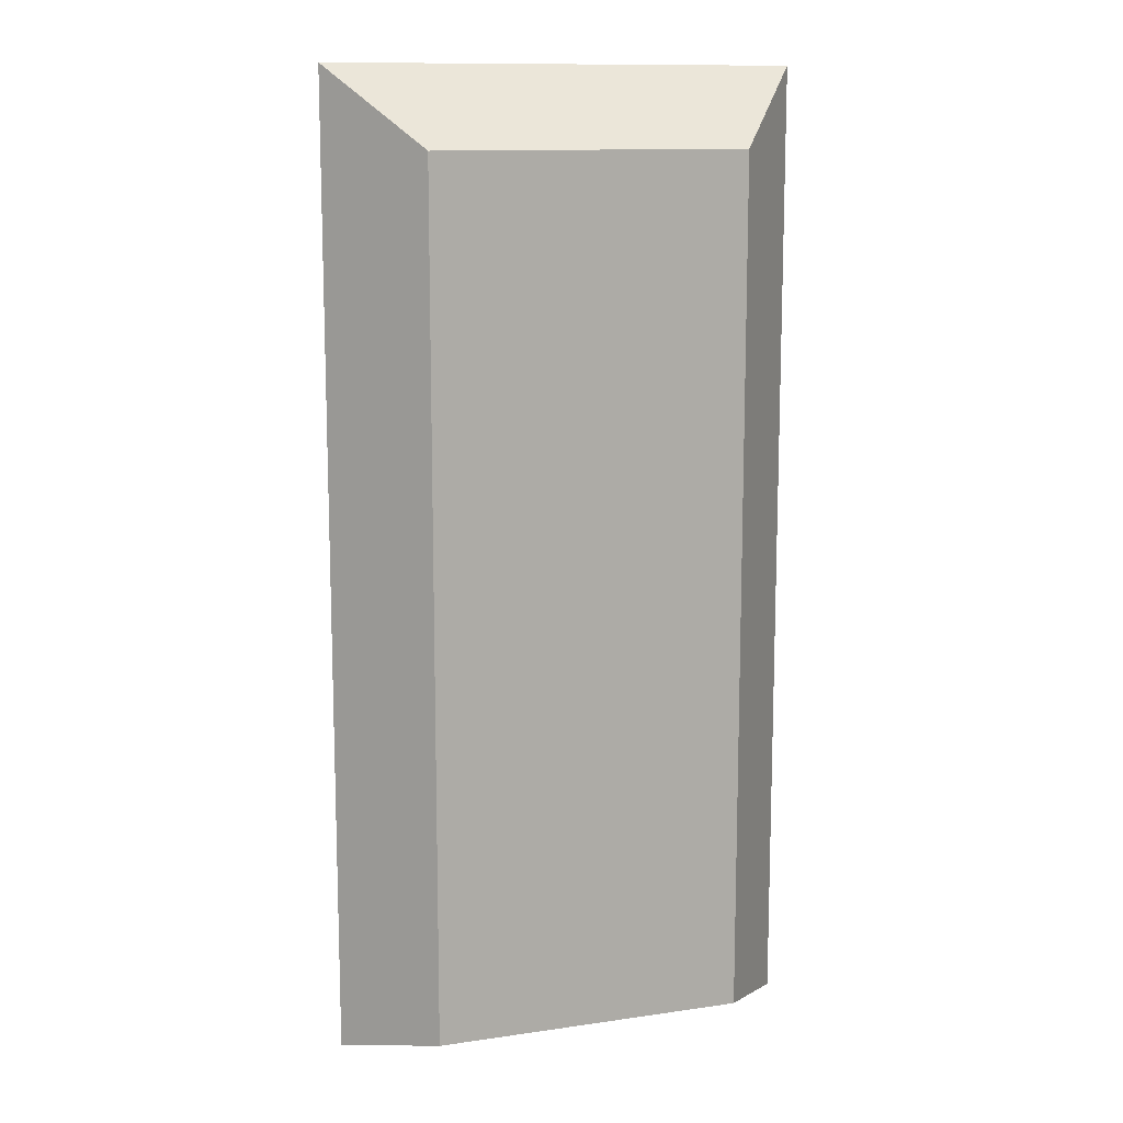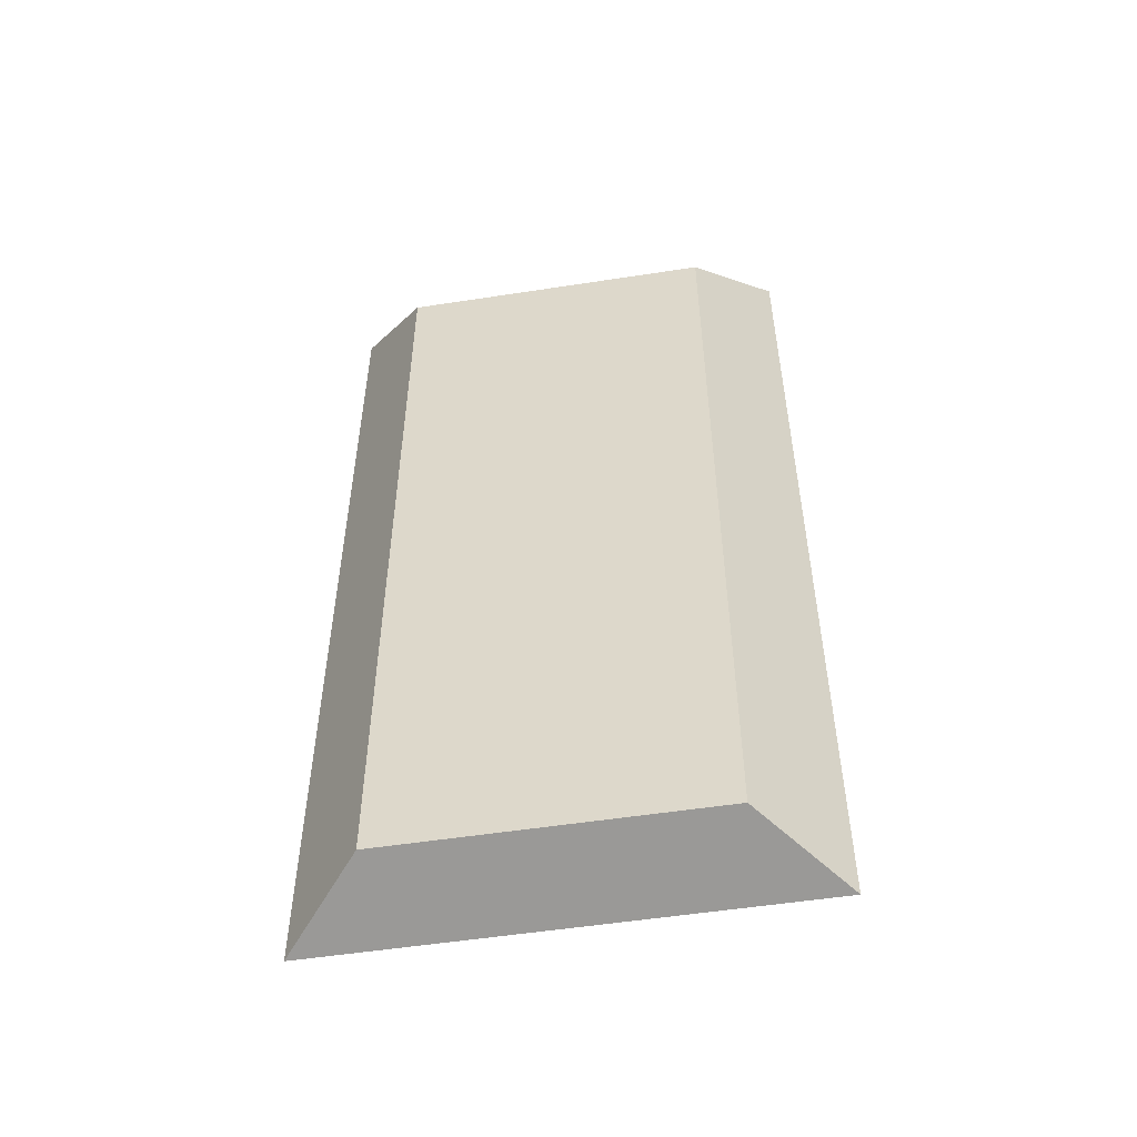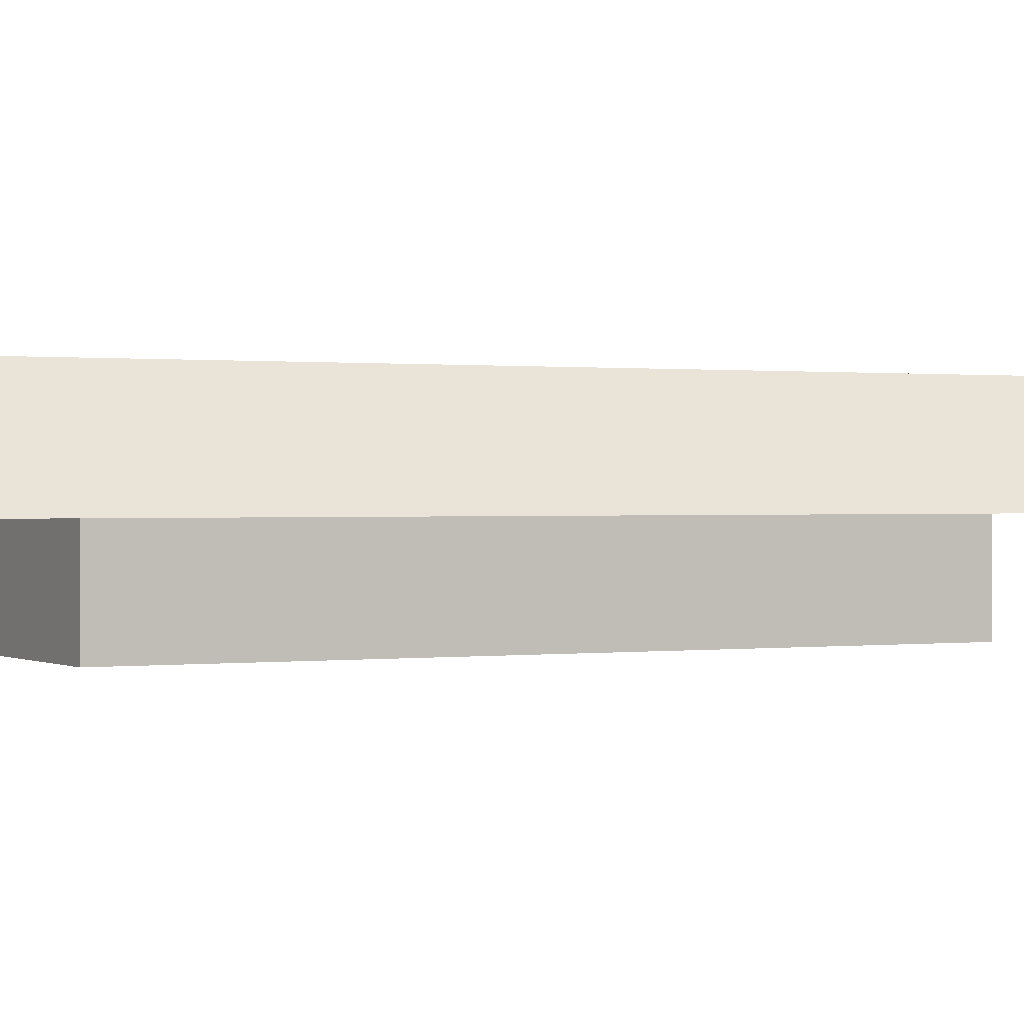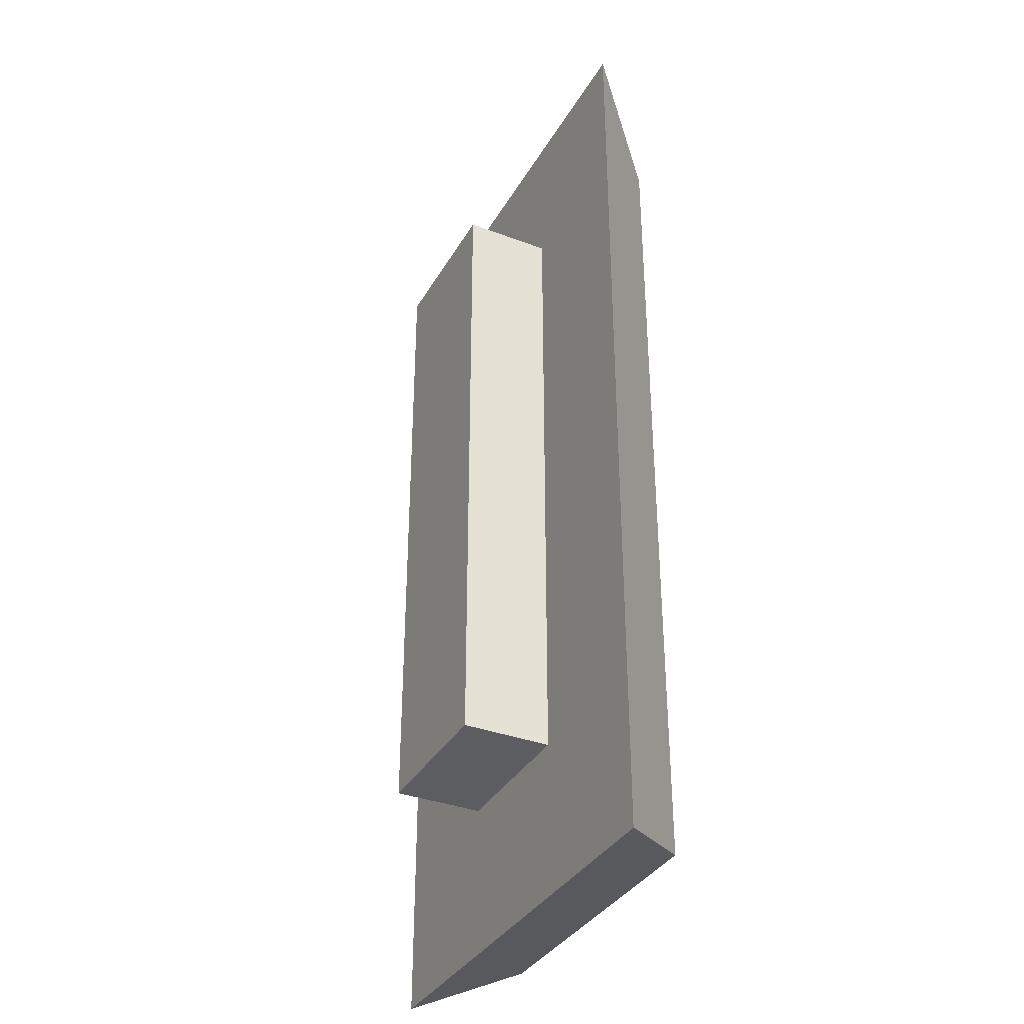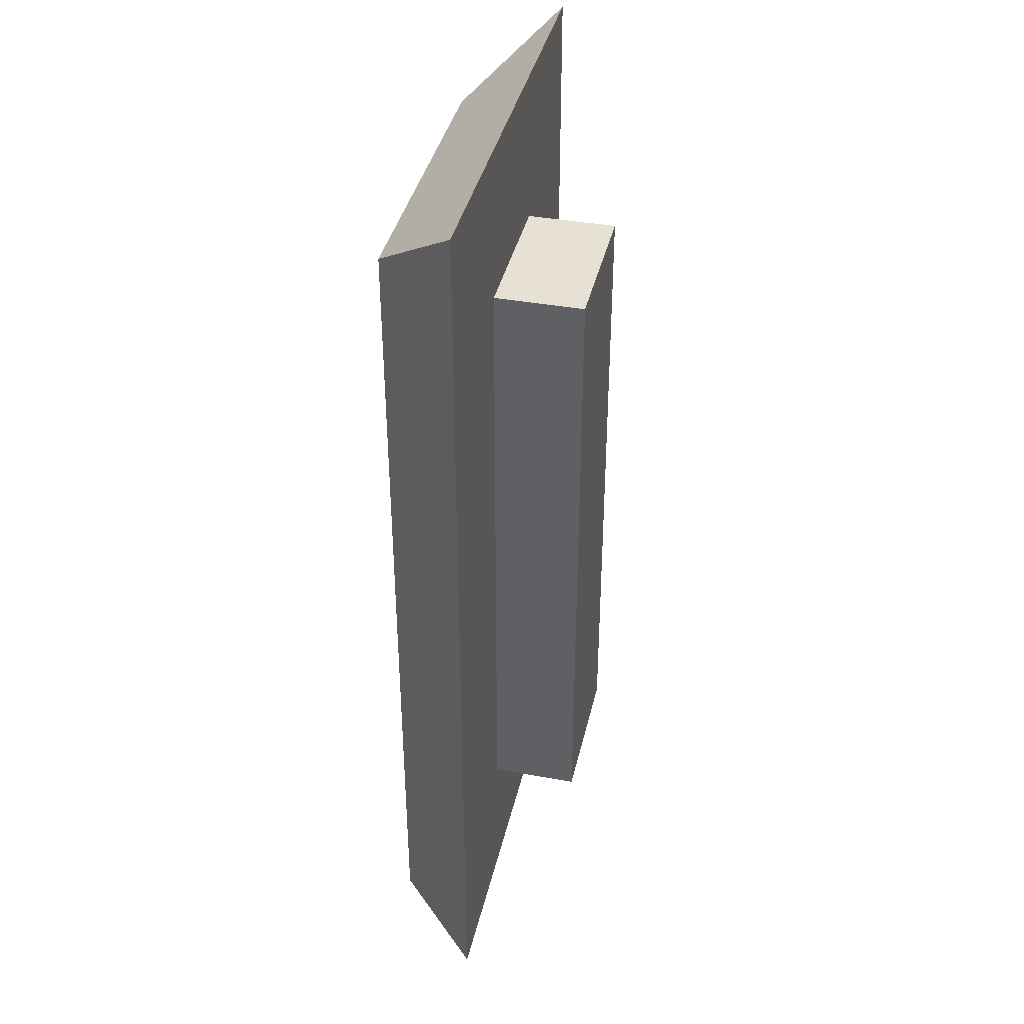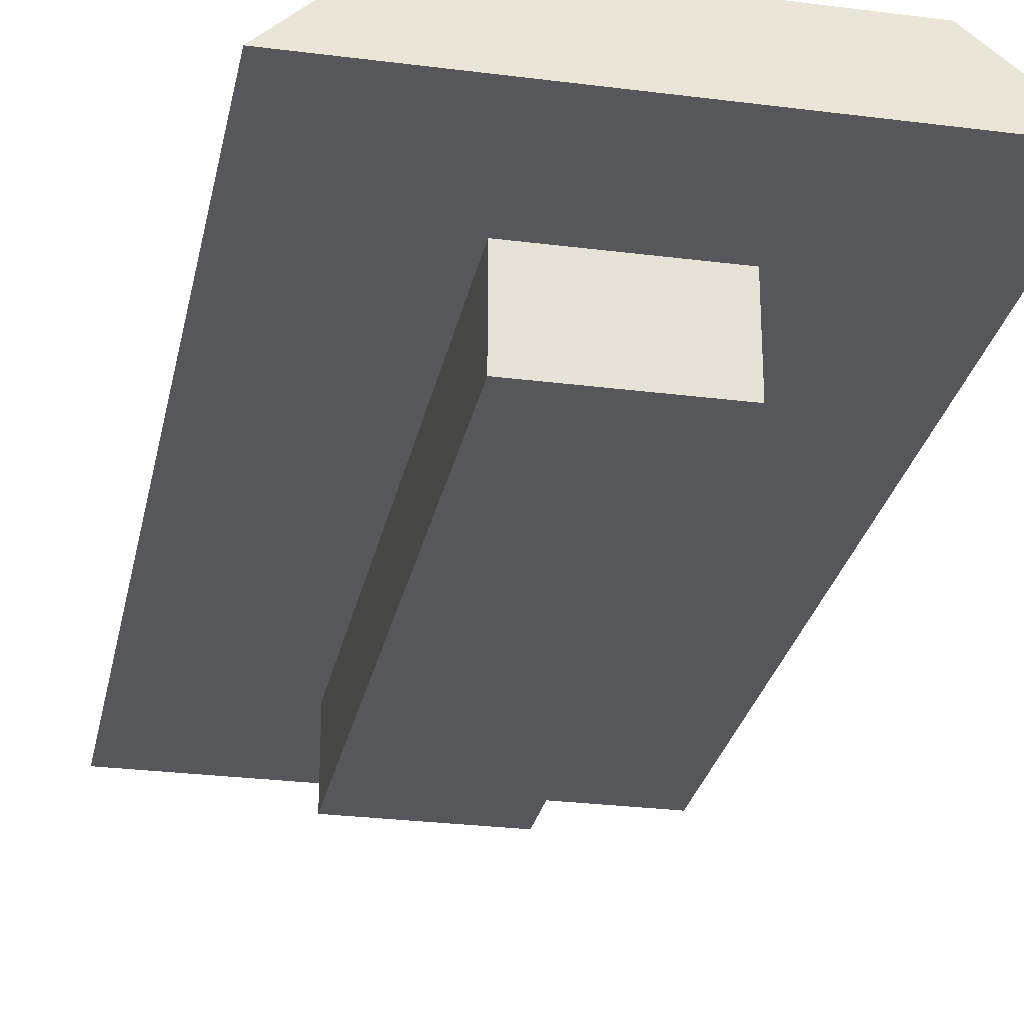
<metadata>
{"format":"obj","ext":"obj","renderer":"f3d","projection":"perspective","resolution":1024,"background":"white","views":[{"elev":12.1,"azim":161.1,"up":"+Z"},{"elev":-53.2,"azim":-170.6,"up":"+Z"},{"elev":0.5,"azim":62.2,"up":"+Y"},{"elev":-35.5,"azim":63.6,"up":"+Z"},{"elev":39.2,"azim":-77.2,"up":"+Z"},{"elev":-27.2,"azim":168.8,"up":"+Y"}]}
</metadata>
<code>
o KB_-_Key_1_13_3/KB_-_Key_1_13_1/mesh48/mesh48-geometry#mesh48-geometry
v 0.4177 0.002467 -0.04797
v 0.3922 0.002467 0.05812
v 0.3922 0.002467 -0.04797
v 0.4177 0.002467 0.05812
v 0.3922 0.0169 -0.04797
v 0.4177 0.0169 0.05812
v 0.3922 0.0169 0.05812
v 0.4177 0.0169 -0.04797
v 0.3667 0.0169 0.08359
v 0.4431 0.0169 -0.07344
v 0.4431 0.0169 0.08359
v 0.3667 0.0169 -0.07344
v 0.4304 0.03132 0.07085
v 0.3795 0.03132 0.07085
v 0.3795 0.03132 -0.06919
v 0.4304 0.03132 -0.06919
f 1 2 3
f 2 1 4
f 3 2 1
f 4 1 2
f 2 5 3
f 3 5 2
f 5 1 3
f 3 1 5
f 1 6 4
f 4 6 1
f 4 7 2
f 2 7 4
f 5 2 7
f 7 2 5
f 1 5 8
f 8 5 1
f 6 1 8
f 8 1 6
f 7 4 6
f 6 4 7
f 7 8 5
f 5 8 7
f 7 9 5
f 5 9 7
f 5 10 8
f 8 10 5
f 8 7 6
f 6 7 8
f 8 10 6
f 6 10 8
f 11 7 6
f 6 7 11
f 9 7 11
f 11 7 9
f 12 5 9
f 9 5 12
f 5 12 10
f 10 12 5
f 11 6 10
f 10 6 11
f 13 9 11
f 11 9 13
f 14 12 9
f 9 12 14
f 15 10 12
f 12 10 15
f 10 13 11
f 11 13 10
f 9 13 14
f 14 13 9
f 12 14 15
f 15 14 12
f 10 15 16
f 16 15 10
f 13 10 16
f 16 10 13
f 16 14 13
f 13 14 16
f 14 16 15
f 15 16 14

</code>
